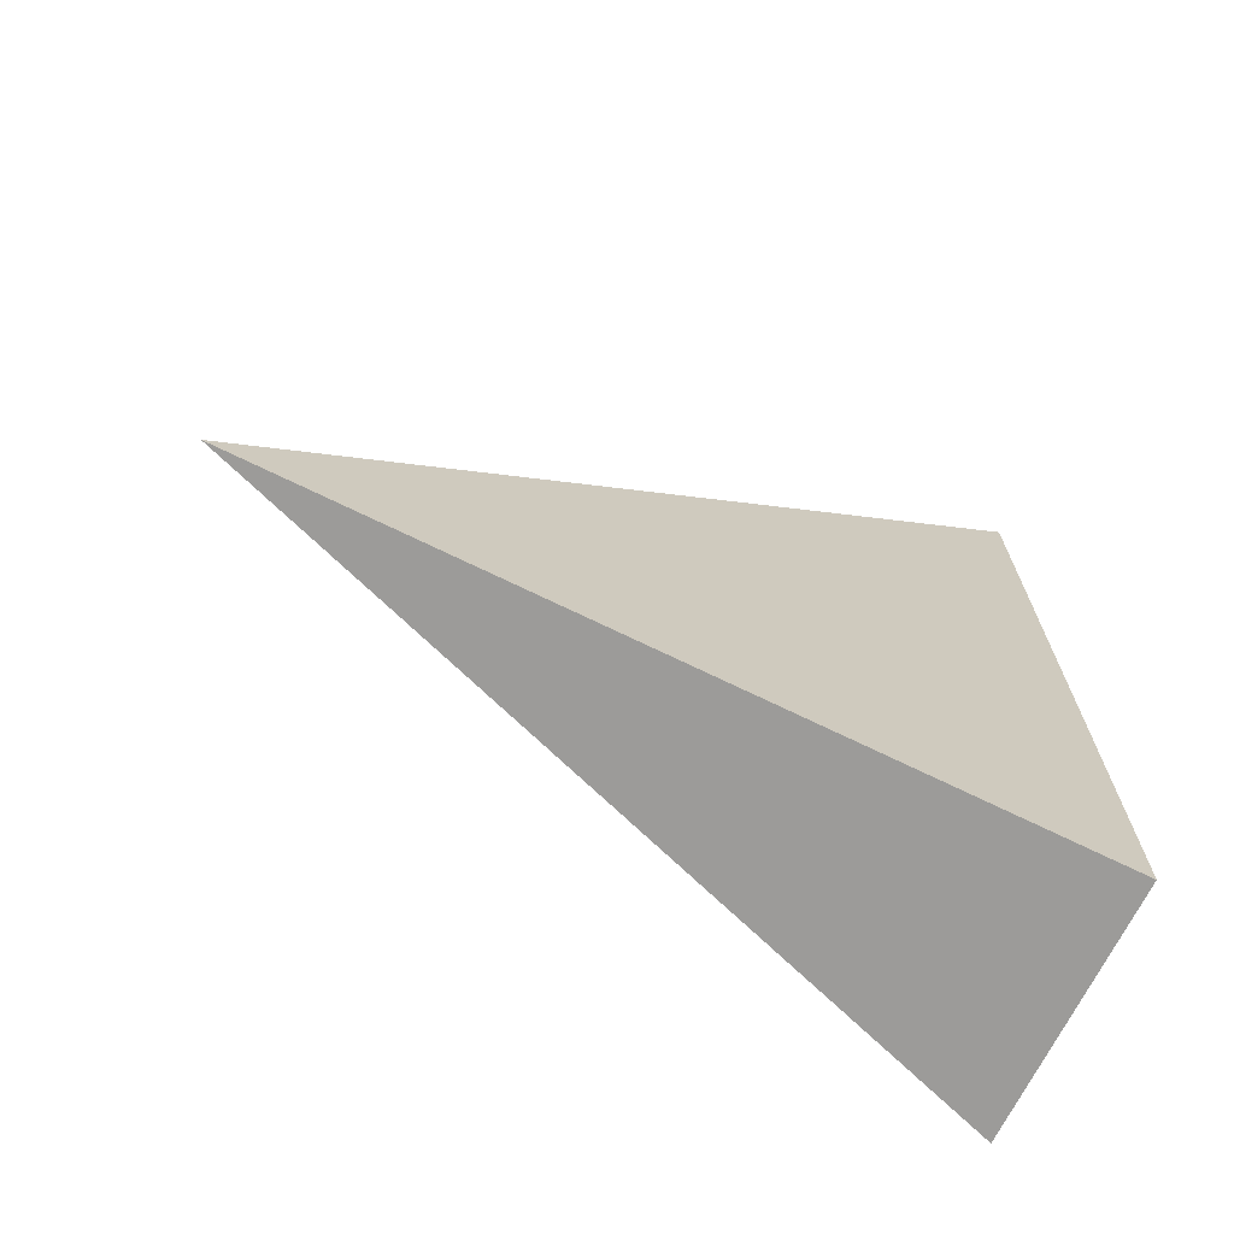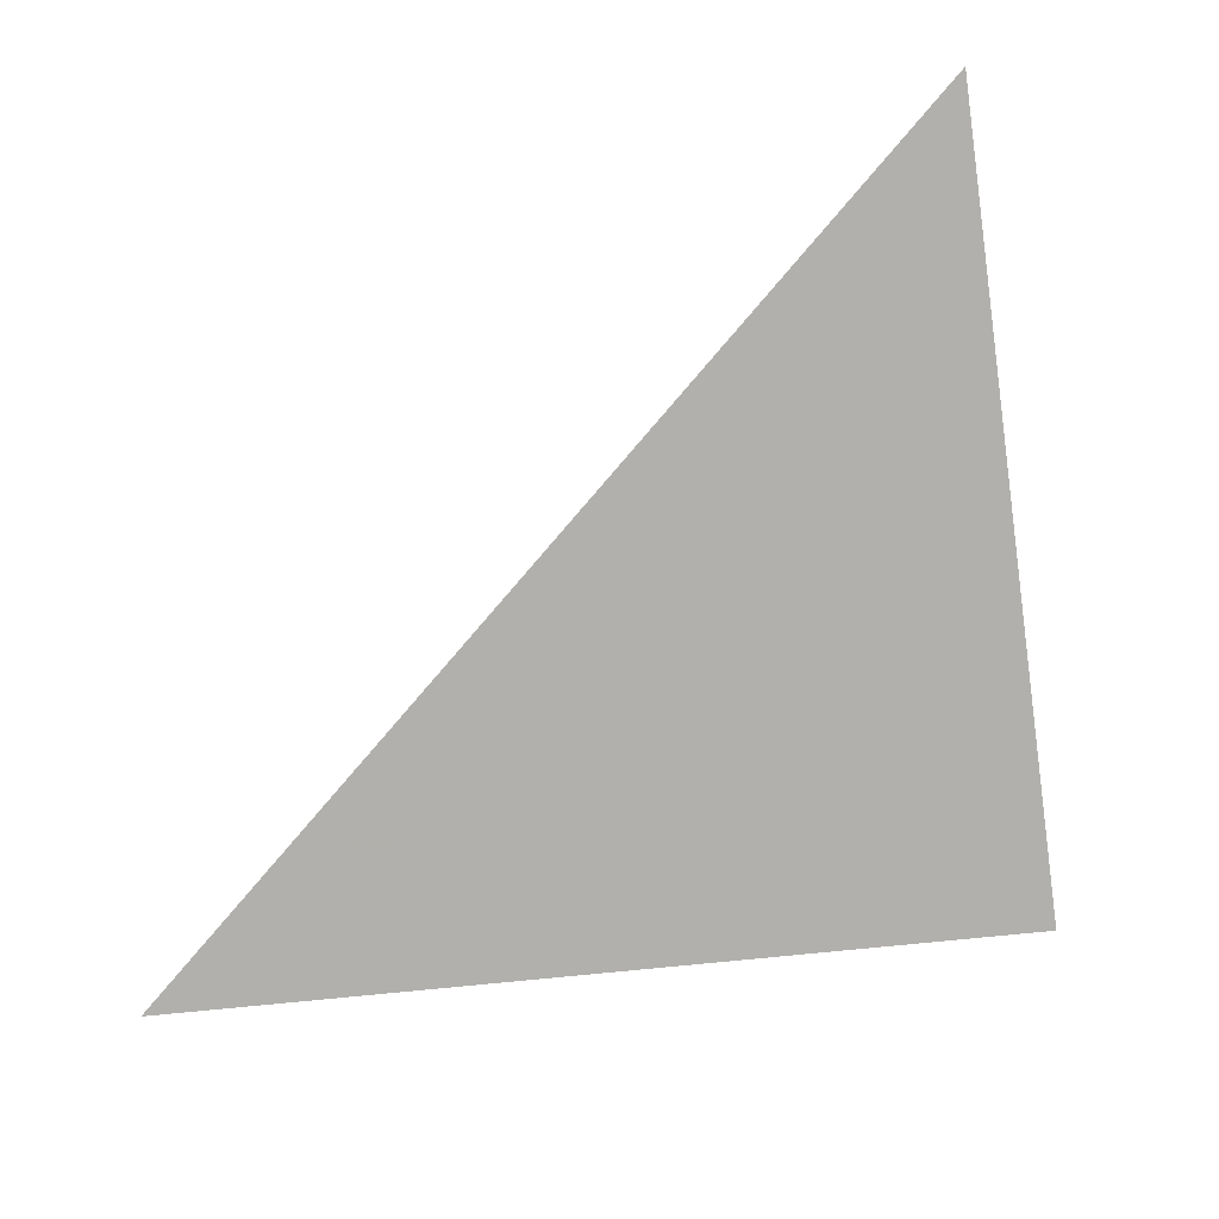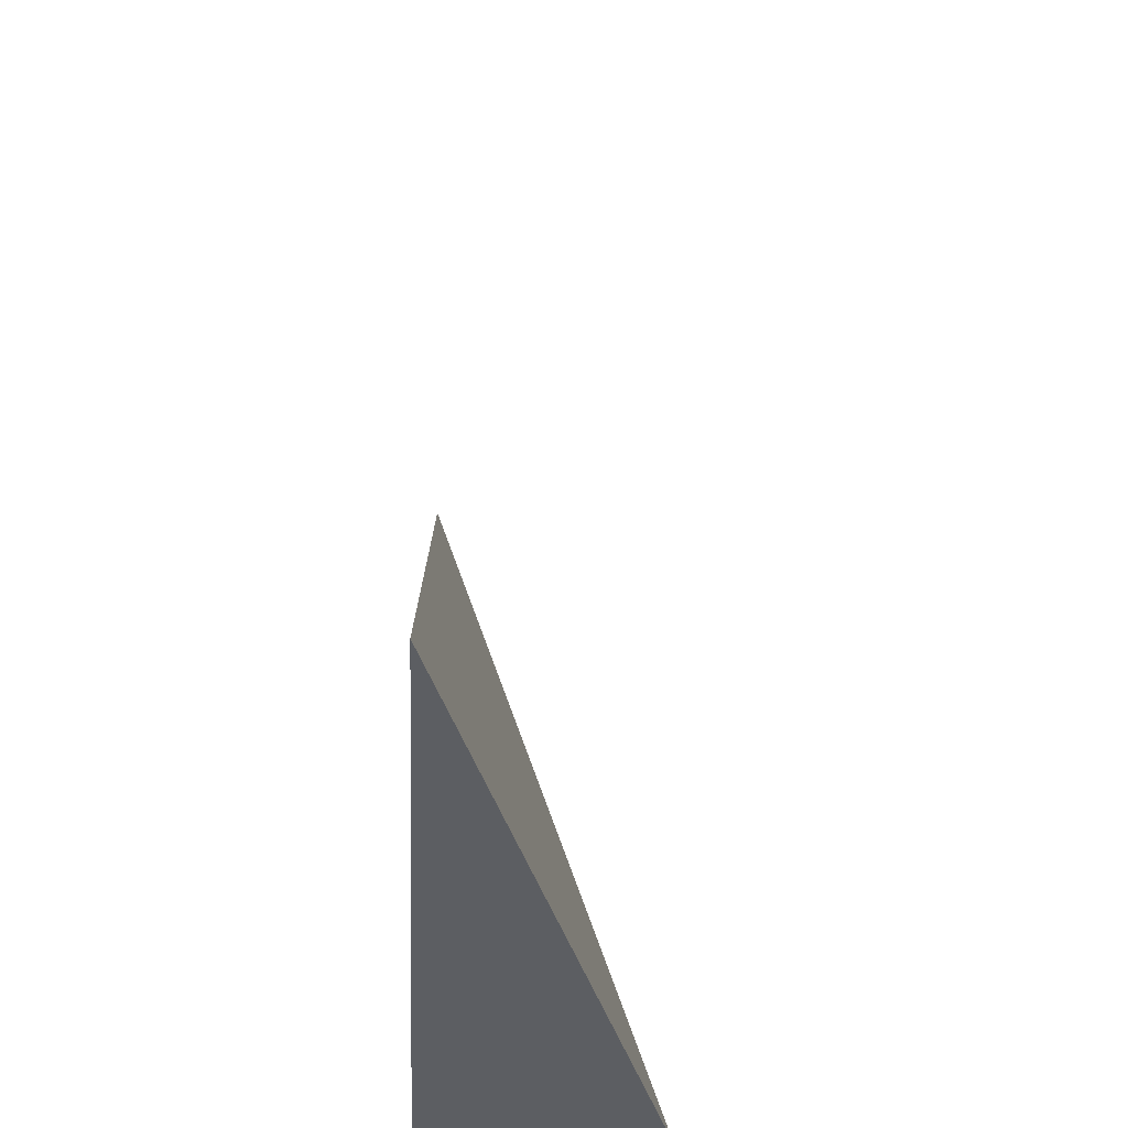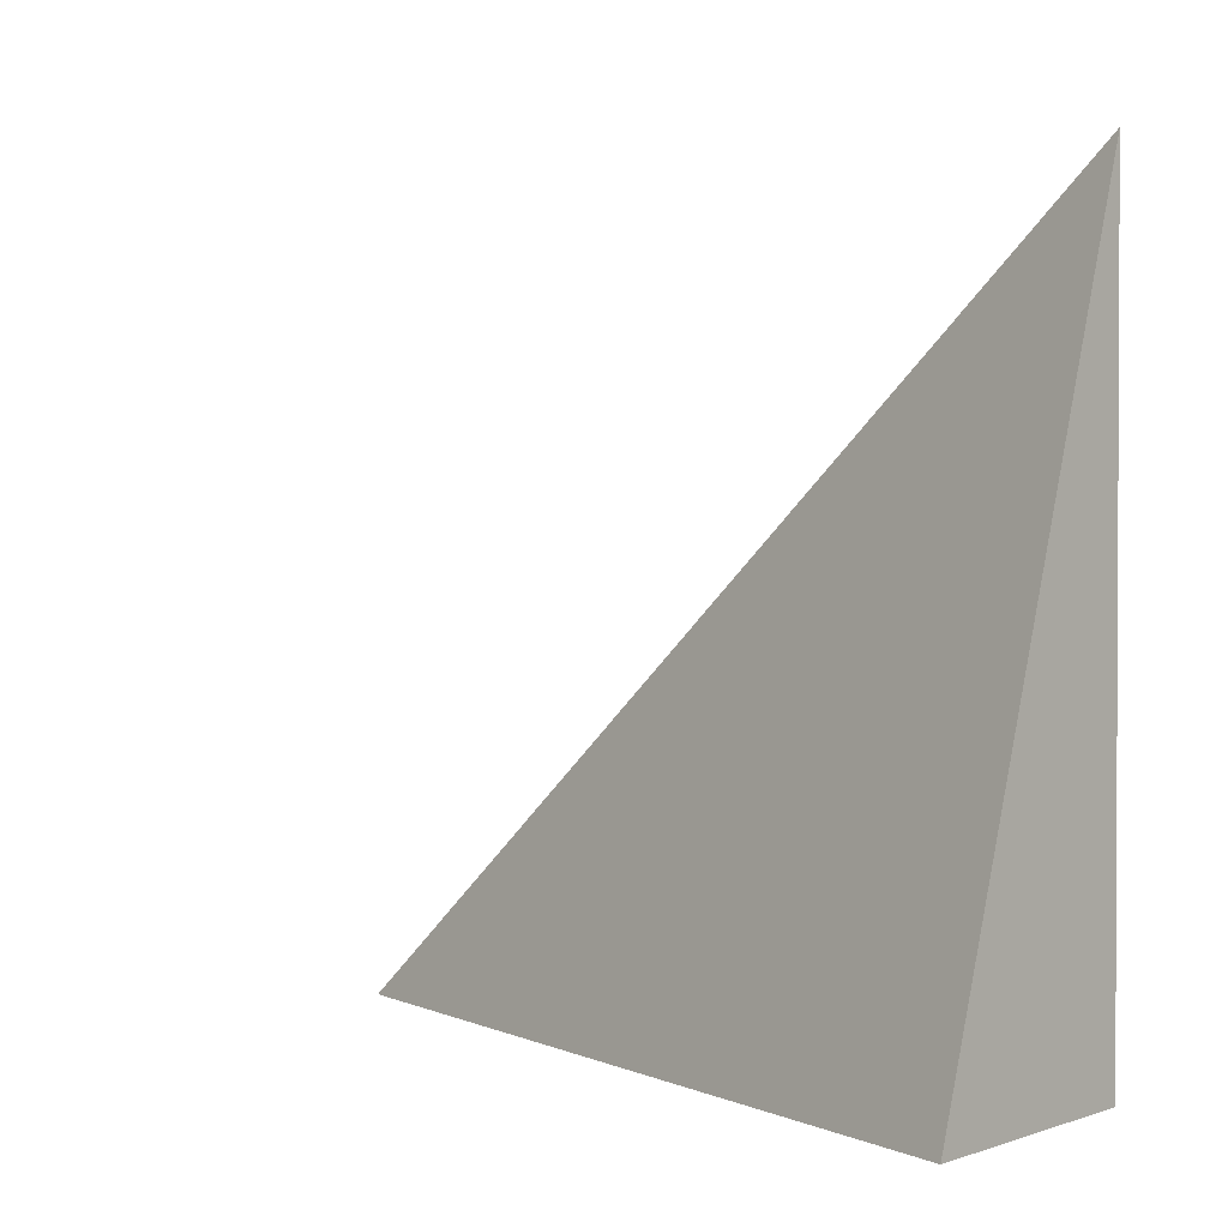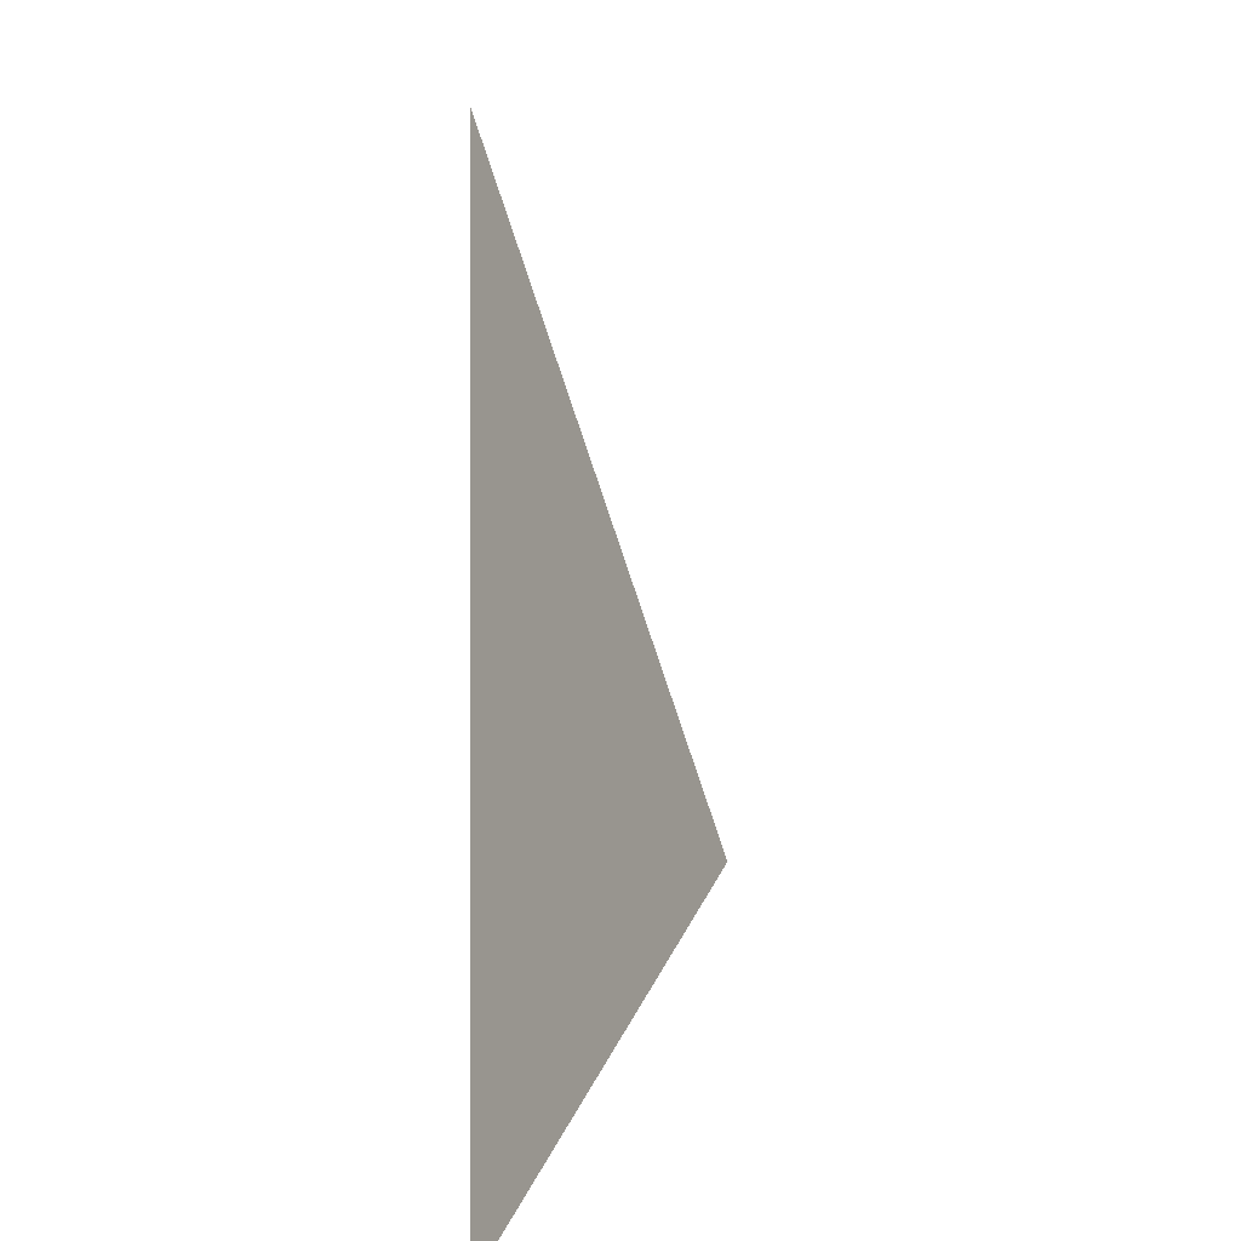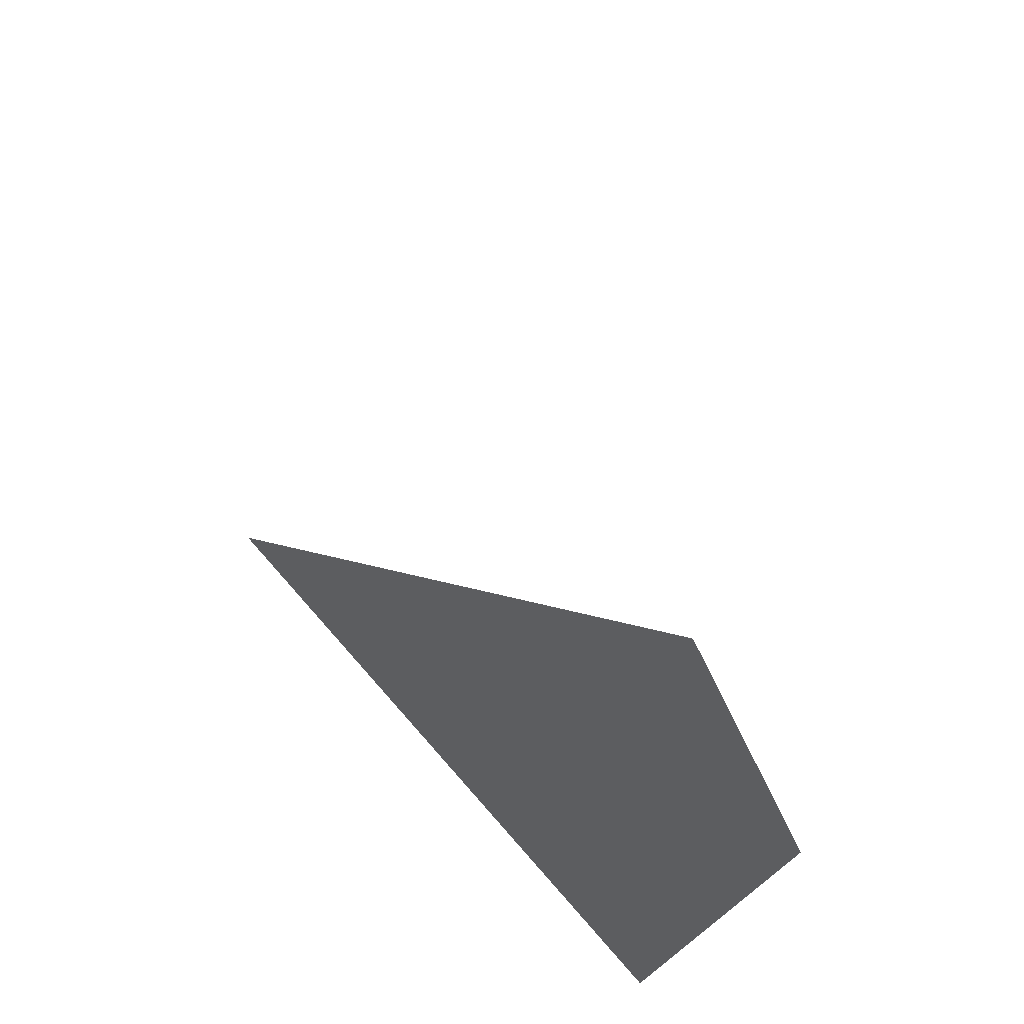
<metadata>
{"format":"obj","ext":"obj","renderer":"f3d","projection":"perspective","resolution":1024,"background":"white","views":[{"elev":-69.7,"azim":-116.2,"up":"+Z"},{"elev":29.1,"azim":64.1,"up":"+Y"},{"elev":-37.6,"azim":-2.8,"up":"+Y"},{"elev":1.4,"azim":129.9,"up":"+Y"},{"elev":16.8,"azim":-2.2,"up":"+Y"},{"elev":57.9,"azim":-39.3,"up":"+Z"}]}
</metadata>
<code>
v -0.09748 -0.2973 -0.3166
v 0.2924 -0.2973 -0.3166
v -0.09748 0.892 -0.3166
v -0.09748 -0.2973 0.9498
v -0.09748 0.2973 -0.3166
v 0.09748 0.2973 -0.3166
v 0.09748 -0.2973 -0.3166
v 0.09748 -0.2973 0.3166
v -0.09748 -0.2973 0.3166
v -0.09748 0.2973 0.3166
v -0.09748 2.776e-17 -0.3166
v 0 2.776e-17 -0.3166
v 0 -0.2973 -0.3166
v -0.09748 0.5947 -0.3166
v 0 0.5947 -0.3166
v 0 0.2973 -0.3166
v 0.195 2.776e-17 -0.3166
v 0.195 -0.2973 -0.3166
v 0.09748 2.776e-17 -0.3166
v 0 -0.2973 0
v -0.09748 -0.2973 0
v 0.195 -0.2973 0
v 0.09748 -0.2973 0
v 0 -0.2973 0.6332
v -0.09748 -0.2973 0.6332
v 0 -0.2973 0.3166
v -0.09748 0.2973 0
v -0.09748 0.5947 0
v -0.09748 2.776e-17 0
v -0.09748 2.776e-17 0.6332
v -0.09748 2.776e-17 0.3166
v 0.09748 2.776e-17 0
v 0 0.2973 0
v 0 2.776e-17 0.3166
v -0.09748 -0.1487 -0.3166
v -0.04874 -0.1487 -0.3166
v -0.04874 -0.2973 -0.3166
v -0.09748 0.1487 -0.3166
v -0.04874 0.1487 -0.3166
v -0.04874 2.776e-17 -0.3166
v 0.04874 -0.1487 -0.3166
v 0.04874 -0.2973 -0.3166
v 0 -0.1487 -0.3166
v -0.09748 0.446 -0.3166
v -0.04874 0.446 -0.3166
v -0.04874 0.2973 -0.3166
v -0.09748 0.7433 -0.3166
v -0.04874 0.7433 -0.3166
v -0.04874 0.5947 -0.3166
v 0.04874 0.446 -0.3166
v 0.04874 0.2973 -0.3166
v 0 0.446 -0.3166
v 0.1462 0.1487 -0.3166
v 0.1462 2.776e-17 -0.3166
v 0.09748 0.1487 -0.3166
v 0.2437 -0.1487 -0.3166
v 0.2437 -0.2973 -0.3166
v 0.195 -0.1487 -0.3166
v 0.1462 -0.2973 -0.3166
v 0.09748 -0.1487 -0.3166
v 0.1462 -0.1487 -0.3166
v 0 0.1487 -0.3166
v 0.04874 0.1487 -0.3166
v 0.04874 2.776e-17 -0.3166
v -0.04874 -0.2973 -0.1583
v -0.09748 -0.2973 -0.1583
v 0.04874 -0.2973 -0.1583
v 0 -0.2973 -0.1583
v -0.04874 -0.2973 0.1583
v -0.09748 -0.2973 0.1583
v -0.04874 -0.2973 0
v 0.1462 -0.2973 -0.1583
v 0.09748 -0.2973 -0.1583
v 0.2437 -0.2973 -0.1583
v 0.195 -0.2973 -0.1583
v 0.1462 -0.2973 0.1583
v 0.09748 -0.2973 0.1583
v 0.1462 -0.2973 0
v 0.04874 -0.2973 0.4749
v 0 -0.2973 0.4749
v 0.04874 -0.2973 0.3166
v -0.04874 -0.2973 0.7915
v -0.09748 -0.2973 0.7915
v -0.04874 -0.2973 0.6332
v -0.09748 -0.2973 0.4749
v -0.04874 -0.2973 0.3166
v -0.04874 -0.2973 0.4749
v 0.04874 -0.2973 0
v 0.04874 -0.2973 0.1583
v 0 -0.2973 0.1583
v -0.09748 0.5947 -0.1583
v -0.09748 0.7433 -0.1583
v -0.09748 0.2973 -0.1583
v -0.09748 0.446 -0.1583
v -0.09748 0.2973 0.1583
v -0.09748 0.446 0.1583
v -0.09748 0.446 0
v -0.09748 2.776e-17 -0.1583
v -0.09748 0.1487 -0.1583
v -0.09748 -0.1487 -0.1583
v -0.09748 -0.1487 0.1583
v -0.09748 -0.1487 0
v -0.09748 -0.1487 0.4749
v -0.09748 -0.1487 0.3166
v -0.09748 -0.1487 0.7915
v -0.09748 -0.1487 0.6332
v -0.09748 0.1487 0.4749
v -0.09748 0.1487 0.3166
v -0.09748 2.776e-17 0.4749
v -0.09748 0.1487 0
v -0.09748 2.776e-17 0.1583
v -0.09748 0.1487 0.1583
v 0.195 -0.1487 -0.1583
v 0.09748 0.1487 -0.1583
v 0.1462 2.776e-17 -0.1583
v 0.09748 -0.1487 0.1583
v 0.1462 -0.1487 0
v 0 0.446 -0.1583
v 0.04874 0.2973 -0.1583
v -0.04874 0.5947 -0.1583
v -0.04874 0.2973 0.1583
v -0.04874 0.446 0
v -0.04874 2.776e-17 0.4749
v -0.04874 0.1487 0.3166
v -0.04874 -0.1487 0.6332
v 0.04874 -0.1487 0.3166
v 0 -0.1487 0.4749
v 0.04874 0.1487 0
v 0 0.1487 0.1583
v 0.04874 2.776e-17 0.1583
f 1 35 37
f 35 11 36
f 36 13 37
f 35 36 37
f 11 38 40
f 38 5 39
f 39 12 40
f 38 39 40
f 12 41 43
f 41 7 42
f 42 13 43
f 41 42 43
f 11 40 36
f 40 12 43
f 43 13 36
f 40 43 36
f 5 44 46
f 44 14 45
f 45 16 46
f 44 45 46
f 14 47 49
f 47 3 48
f 48 15 49
f 47 48 49
f 15 50 52
f 50 6 51
f 51 16 52
f 50 51 52
f 14 49 45
f 49 15 52
f 52 16 45
f 49 52 45
f 6 53 55
f 53 17 54
f 54 19 55
f 53 54 55
f 17 56 58
f 56 2 57
f 57 18 58
f 56 57 58
f 18 59 61
f 59 7 60
f 60 19 61
f 59 60 61
f 17 58 54
f 58 18 61
f 61 19 54
f 58 61 54
f 5 46 39
f 46 16 62
f 62 12 39
f 46 62 39
f 16 51 63
f 51 6 55
f 55 19 63
f 51 55 63
f 19 60 64
f 60 7 41
f 41 12 64
f 60 41 64
f 16 63 62
f 63 19 64
f 64 12 62
f 63 64 62
f 1 37 66
f 37 13 65
f 65 21 66
f 37 65 66
f 13 42 68
f 42 7 67
f 67 20 68
f 42 67 68
f 20 69 71
f 69 9 70
f 70 21 71
f 69 70 71
f 13 68 65
f 68 20 71
f 71 21 65
f 68 71 65
f 7 59 73
f 59 18 72
f 72 23 73
f 59 72 73
f 18 57 75
f 57 2 74
f 74 22 75
f 57 74 75
f 22 76 78
f 76 8 77
f 77 23 78
f 76 77 78
f 18 75 72
f 75 22 78
f 78 23 72
f 75 78 72
f 8 79 81
f 79 24 80
f 80 26 81
f 79 80 81
f 24 82 84
f 82 4 83
f 83 25 84
f 82 83 84
f 25 85 87
f 85 9 86
f 86 26 87
f 85 86 87
f 24 84 80
f 84 25 87
f 87 26 80
f 84 87 80
f 7 73 67
f 73 23 88
f 88 20 67
f 73 88 67
f 23 77 89
f 77 8 81
f 81 26 89
f 77 81 89
f 26 86 90
f 86 9 69
f 69 20 90
f 86 69 90
f 23 89 88
f 89 26 90
f 90 20 88
f 89 90 88
f 3 47 92
f 47 14 91
f 91 28 92
f 47 91 92
f 14 44 94
f 44 5 93
f 93 27 94
f 44 93 94
f 27 95 97
f 95 10 96
f 96 28 97
f 95 96 97
f 14 94 91
f 94 27 97
f 97 28 91
f 94 97 91
f 5 38 99
f 38 11 98
f 98 29 99
f 38 98 99
f 11 35 100
f 35 1 66
f 66 21 100
f 35 66 100
f 21 70 102
f 70 9 101
f 101 29 102
f 70 101 102
f 11 100 98
f 100 21 102
f 102 29 98
f 100 102 98
f 9 85 104
f 85 25 103
f 103 31 104
f 85 103 104
f 25 83 106
f 83 4 105
f 105 30 106
f 83 105 106
f 30 107 109
f 107 10 108
f 108 31 109
f 107 108 109
f 25 106 103
f 106 30 109
f 109 31 103
f 106 109 103
f 5 99 93
f 99 29 110
f 110 27 93
f 99 110 93
f 29 101 111
f 101 9 104
f 104 31 111
f 101 104 111
f 31 108 112
f 108 10 95
f 95 27 112
f 108 95 112
f 29 111 110
f 111 31 112
f 112 27 110
f 111 112 110
f 2 56 74
f 56 17 113
f 113 22 74
f 56 113 74
f 17 53 115
f 53 6 114
f 114 32 115
f 53 114 115
f 32 116 117
f 116 8 76
f 76 22 117
f 116 76 117
f 17 115 113
f 115 32 117
f 117 22 113
f 115 117 113
f 6 50 119
f 50 15 118
f 118 33 119
f 50 118 119
f 15 48 120
f 48 3 92
f 92 28 120
f 48 92 120
f 28 96 122
f 96 10 121
f 121 33 122
f 96 121 122
f 15 120 118
f 120 28 122
f 122 33 118
f 120 122 118
f 10 107 124
f 107 30 123
f 123 34 124
f 107 123 124
f 30 105 125
f 105 4 82
f 82 24 125
f 105 82 125
f 24 79 127
f 79 8 126
f 126 34 127
f 79 126 127
f 30 125 123
f 125 24 127
f 127 34 123
f 125 127 123
f 6 119 114
f 119 33 128
f 128 32 114
f 119 128 114
f 33 121 129
f 121 10 124
f 124 34 129
f 121 124 129
f 34 126 130
f 126 8 116
f 116 32 130
f 126 116 130
f 33 129 128
f 129 34 130
f 130 32 128
f 129 130 128

</code>
